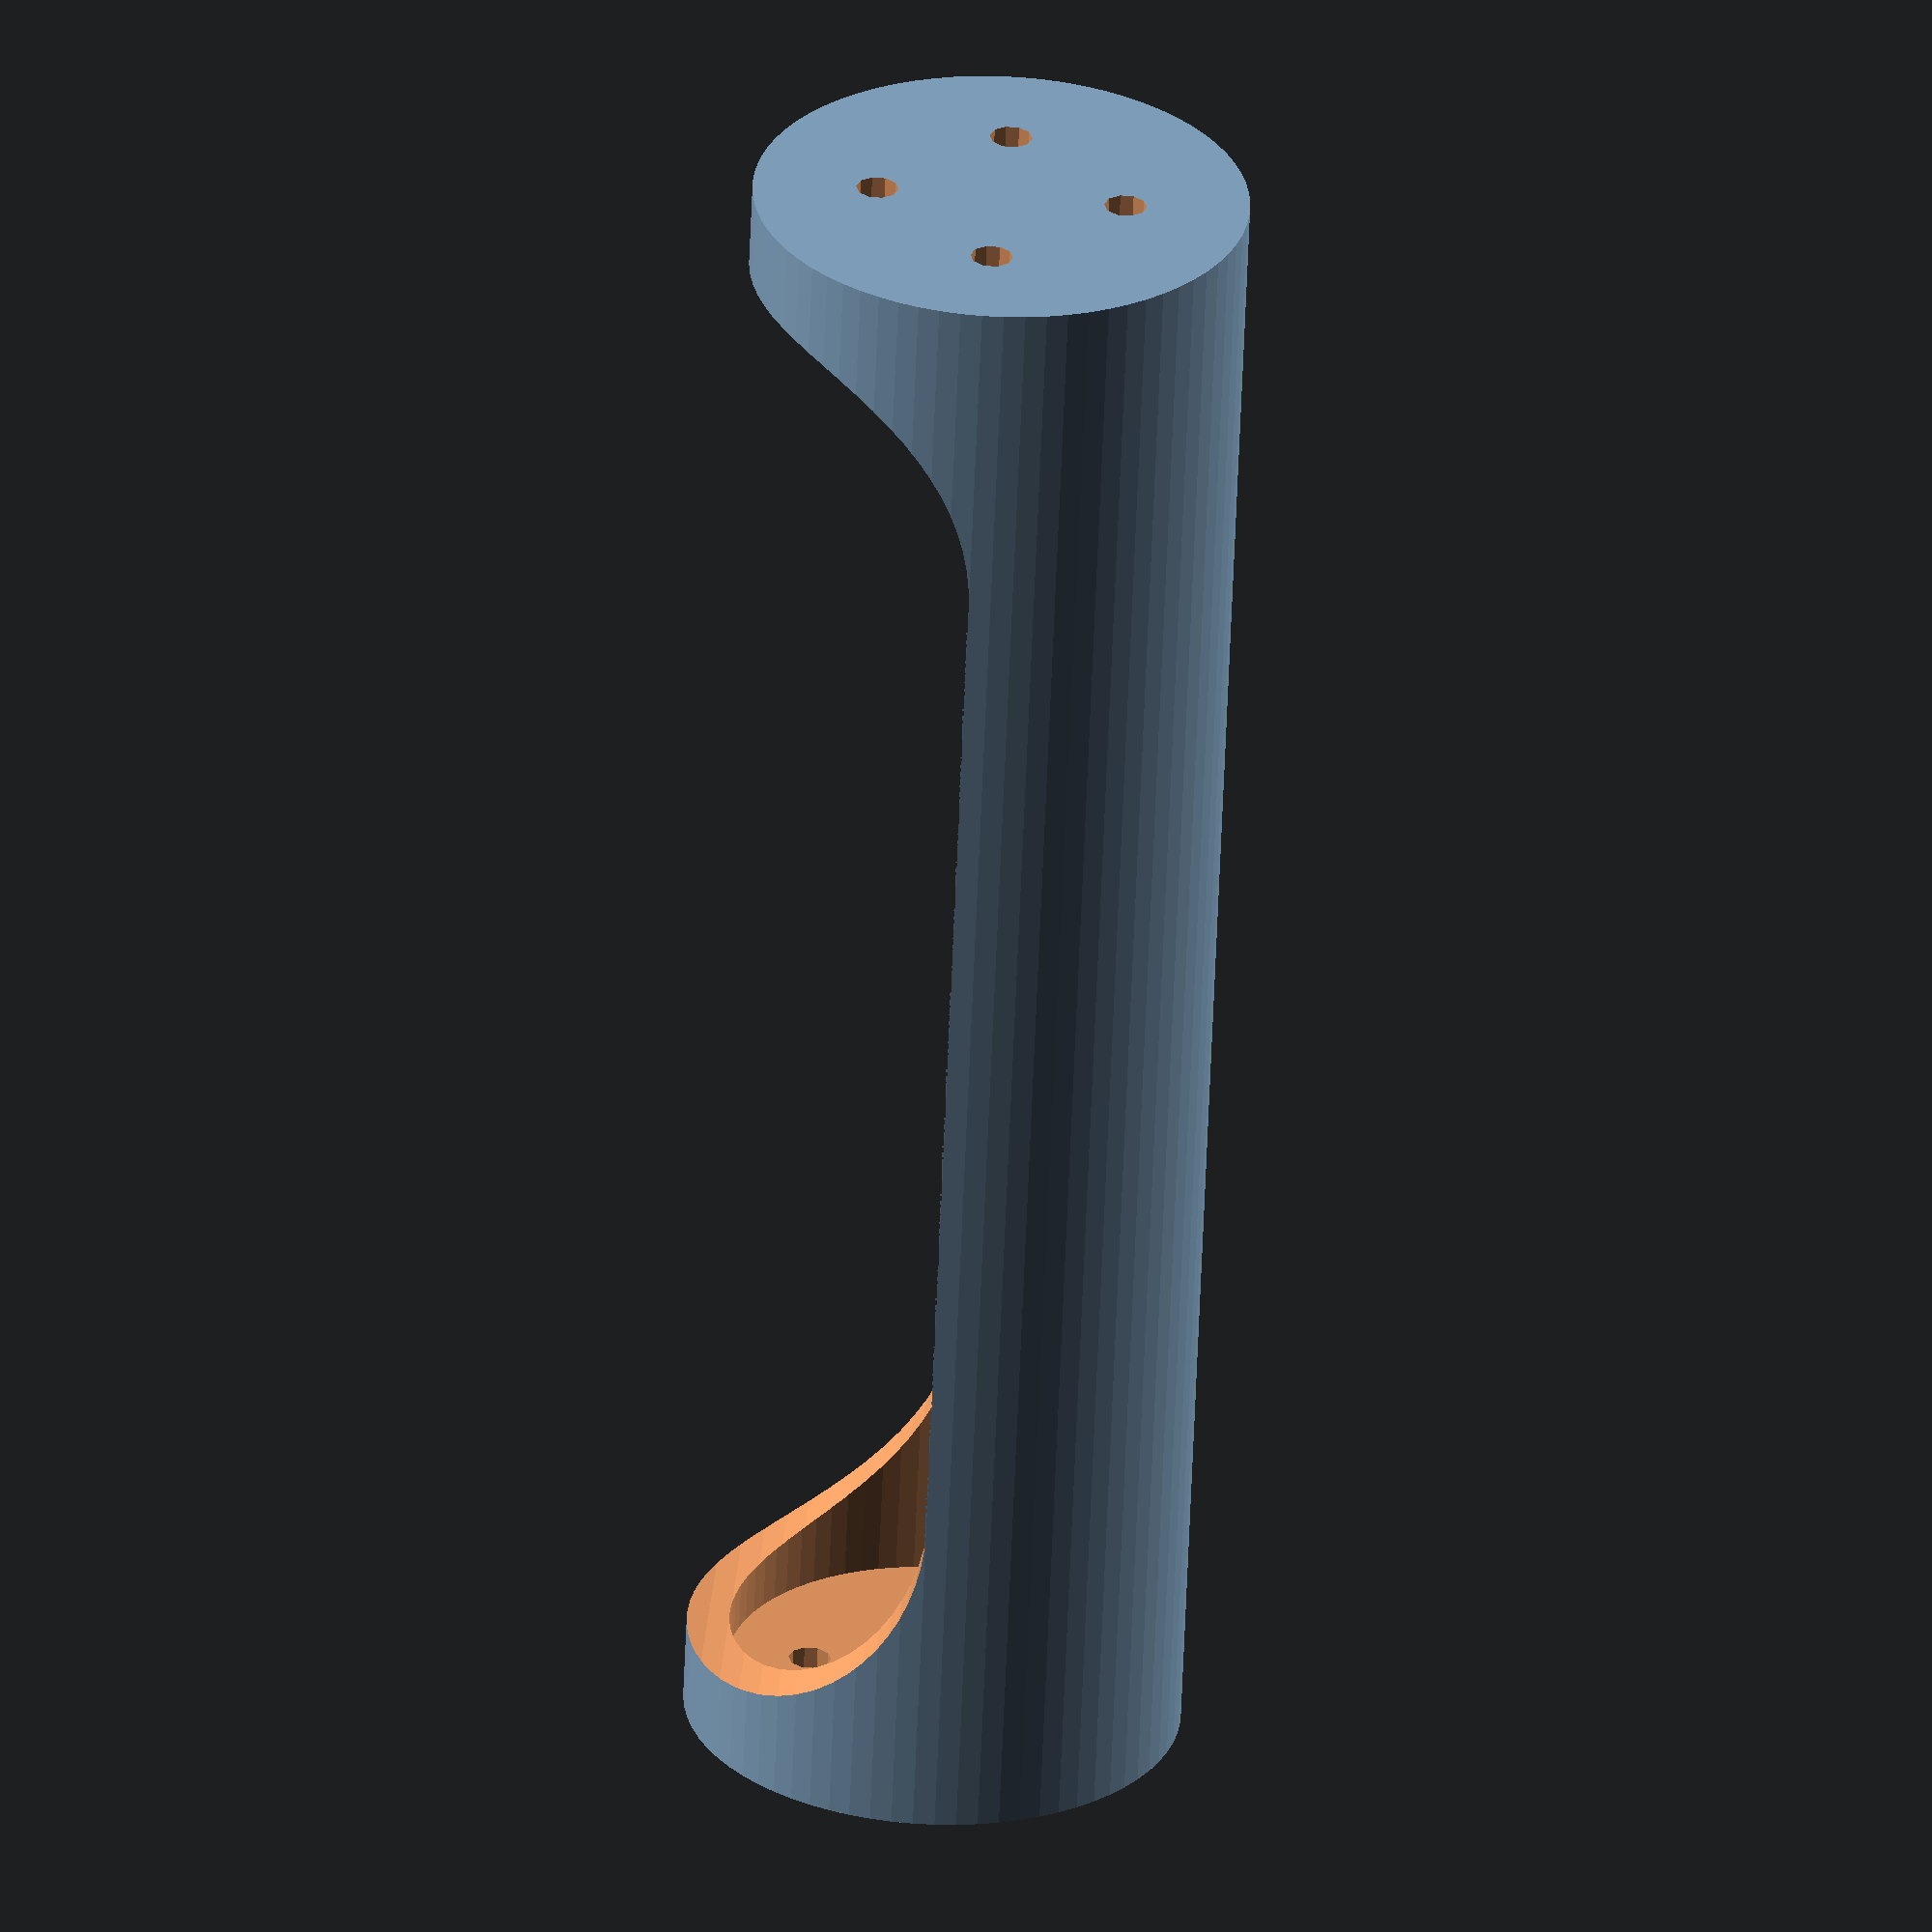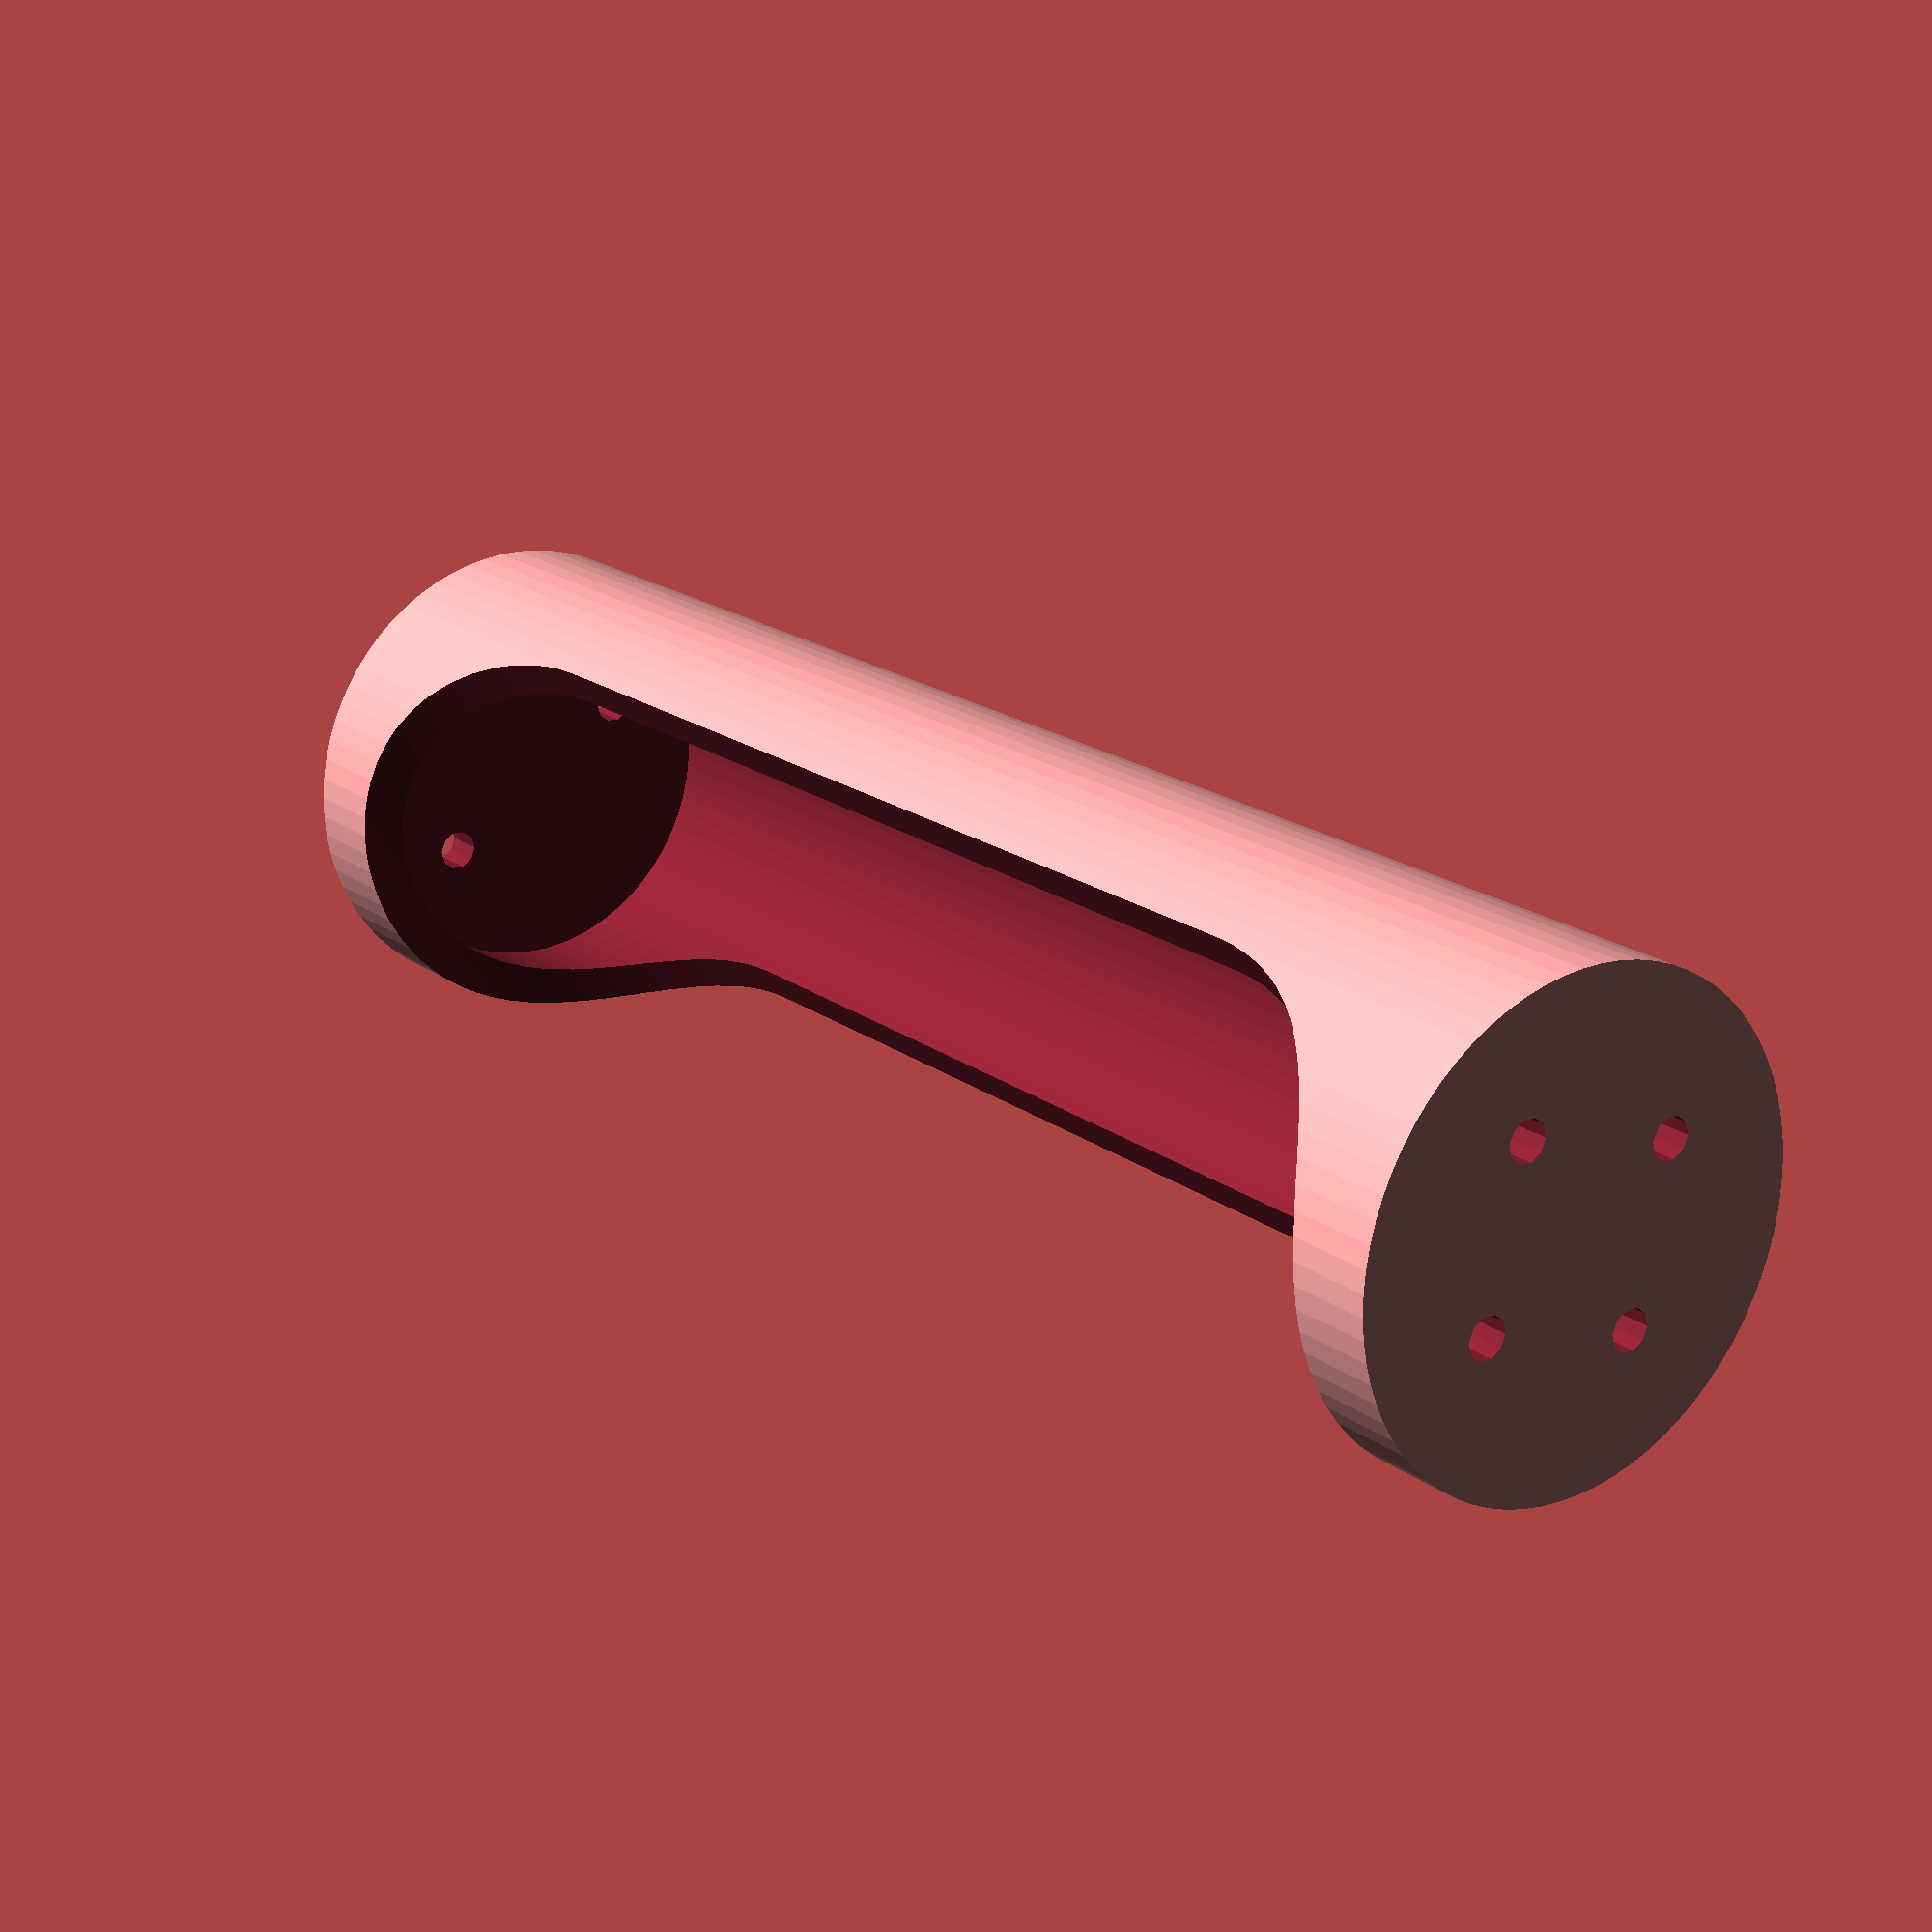
<openscad>
////////////////////////////////////////////////////////////////////////////////
//
// https://en.wikipedia.org/wiki/List_of_battery_sizes
//
// https://en.wikipedia.org/wiki/AA_battery
// An AA cell measures 49.2–50.5 mm (1.94–1.99 in) in length, including the
// button terminal—and 13.5–14.5 mm (0.53–0.57 in) in diameter. The positive
// terminal button should be a minimum 1 mm high and a maximum 5.5 mm in
// diameter, the flat negative terminal should be a minimum diameter of 7 mm
//
// https://en.wikipedia.org/wiki/AAA_battery
// A triple-A battery is a single cell and measures 10.5 mm in diameter and
// 44.5 mm in length, including the positive terminal button, which is a
// minimum 0.8 mm high. The positive terminal has a maximum diameter of 3.8 mm;
// the flat negative terminal has a minimum diameter of 4.3 mm.
//
// A 'C' battery measures 50 millimetres (1.97 in) length and 26.2 millimetres
// (1.03 in) diameter.
//
////////////////////////////////////////////////////////////////////////////////

battery_type    = "AA" ; // [AAA,AA,C,D,Generic,Demo]

/* [Settings for Generic Battery (mm)] */
body_radius     =  7.0 ; // [4:0.1:20]
body_height     = 48.4 ; // [35:0.1:60]
body_wall_width =  1.2 ; // [0.7:0.1:5]
pin_height      =  1.0 ; // [0.7:0.1:2.5]
wire_diameter   =  1.2 ; // [0.7:0.1:2]

////////////////////////////////////////////////////////////////////////////////

/* [Hidden] */

// column index into Batt
cName   = 0 ; // name
cRadius = 1 ; // body radius
cHeight = 2 ; // body height
cWidth  = 3 ; // wall width
cPin    = 4 ; // pin height
cWire   = 5 ; // wire diameter

Batt =
[ // name, radi, heig, wid, pin, wire
  [ "D"  , 17.1, 61.5, 1.5, 1  , 1.2 ],
  [ "C"  , 13.1, 50  , 1.5, 1.3, 1.2 ],
  [ "AA" ,  7  , 48.4, 1.2, 1  , 1.2 ],
  [ "AAA",  5.2, 43.5, 1  , 1  , 1.2 ]
] ;

$fa =  5 ;
$fs =  0.4 ;

////////////////////////////////////////////////////////////////////////////////

module battery(batt)
{
  difference()
  {
    union()
    {
      cylinder(h=batt[cHeight], r=batt[cRadius]); // outer
      translate([0,0,batt[cHeight]-0.1])
      {
	cylinder(h=batt[cPin]+0.1, r=batt[cRadius]/3) ; // pin on top
      }
    }
    translate([0, 0, batt[cWidth]]) { cylinder(h=batt[cHeight]-2*batt[cWidth], r=batt[cRadius]-batt[cWidth]) ; }  // inner
    translate([ batt[cRadius]/2, 0,-batt[cRadius]]) { cylinder(h=batt[cHeight]  +2*batt[cRadius], d=batt[cWire]) ; } // wire 1
    translate([-batt[cRadius]/2, 0,-batt[cRadius]]) { cylinder(h=batt[cHeight]  +2*batt[cRadius], d=batt[cWire]) ; } // wire 2
    translate([0, batt[cRadius]/2,-batt[cRadius]])  { cylinder(h=batt[cHeight]/2+2*batt[cRadius], d=batt[cWire]) ; } // neg terminal wire 3
    translate([0,-batt[cRadius]/2,-batt[cRadius]])  { cylinder(h=batt[cHeight]/2+2*batt[cRadius], d=batt[cWire]) ; } // neg terminal wire 4

    hull() // cut-out
    {
      translate([-batt[cRadius], batt[cRadius], batt[cRadius]+2*batt[cWidth]])
        rotate([90,0,0])
        cylinder(h=2*batt[cRadius], r=batt[cRadius]) ;
      translate([-batt[cRadius], batt[cRadius], batt[cHeight]-batt[cRadius]-2*batt[cWidth]])
        rotate([90,0,0])
        cylinder(h=2*batt[cRadius], r=batt[cRadius]) ;
    }
  }
}

////////////////////////////////////////////////////////////////////////////////

module batteryType(battery_type, body_radius, body_height, body_wall_width, pin_height, wire_diameter)
{
  idx = search([battery_type], Batt) ;
  if (idx != [[]])
  {
    battery(Batt[idx[0]]) ;
  }
  else if (battery_type == "Demo")
  {
    iD   = search(["D"  ], Batt) ;   rD   = Batt[iD  [0]][cRadius] ;
    iC   = search(["C"  ], Batt) ;   rC   = Batt[iC  [0]][cRadius] ;
    iAA  = search(["AA" ], Batt) ;   rAA  = Batt[iAA [0]][cRadius] ;
    iAAA = search(["AAA"], Batt) ;   rAAA = Batt[iAAA[0]][cRadius] ;

    dD   =   rD                              ; translate([-rD  , dD  , 0]) batteryType("D"  ) ;
    dC   = 2*rD +   rC                  + 10 ; translate([-rC  , dC  , 0]) batteryType("C"  ) ;
    dAA  = 2*rD + 2*rC +   rAA          + 20 ; translate([-rAA , dAA , 0]) batteryType("AA" ) ;
    dAAA = 2*rD + 2*rC + 2*rAA +   rAAA + 30 ; translate([-rAAA, dAAA, 0]) batteryType("AAA") ;
  }
  else
  {
    battery(["Generic", body_radius, body_height, body_wall_width, pin_height, wire_diameter]) ;
  }
}

////////////////////////////////////////////////////////////////////////////////

rotate([0,0,180])
rotate([0, 90, 0])
  batteryType(battery_type, body_radius, body_height, body_wall_width, pin_height, wire_diameter) ;

////////////////////////////////////////////////////////////////////////////////
// EOF
////////////////////////////////////////////////////////////////////////////////

</openscad>
<views>
elev=303.7 azim=242.5 roll=95.0 proj=o view=solid
elev=113.9 azim=144.6 roll=137.7 proj=p view=wireframe
</views>
